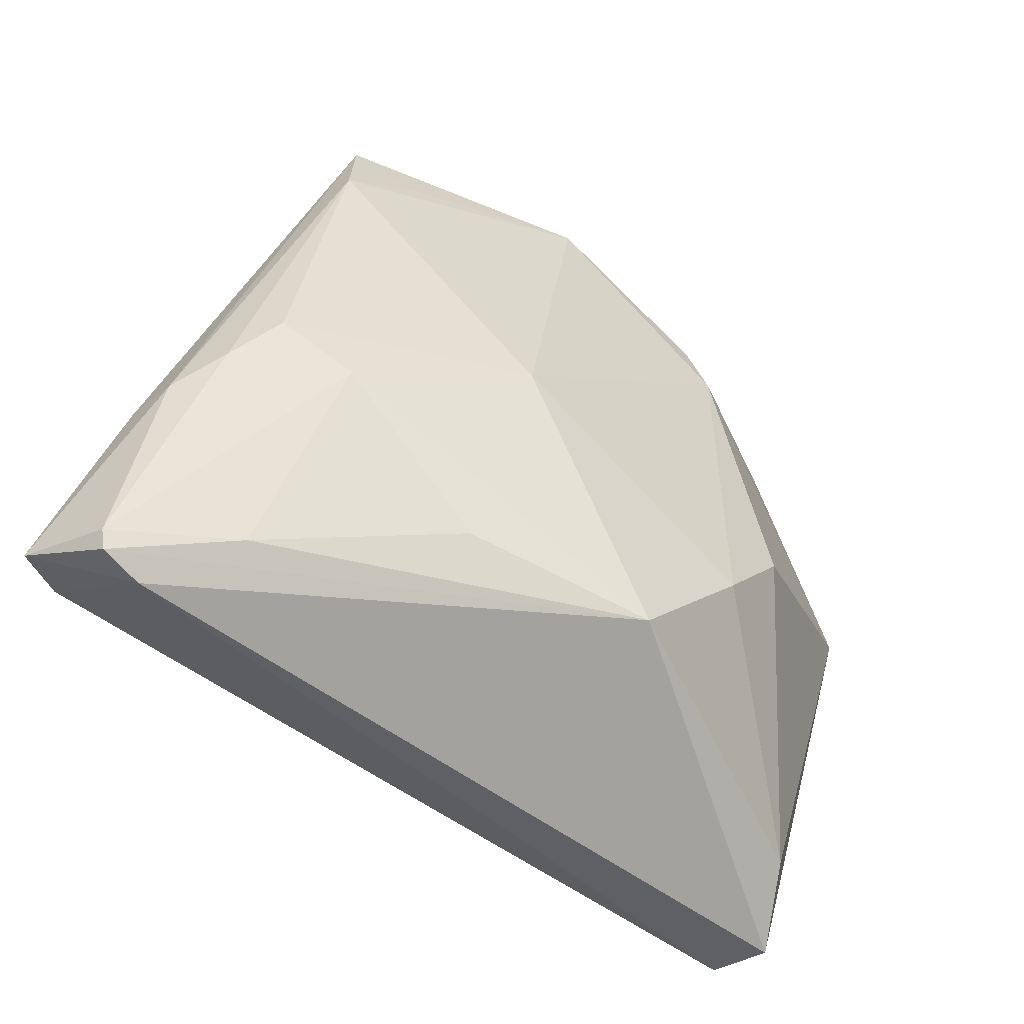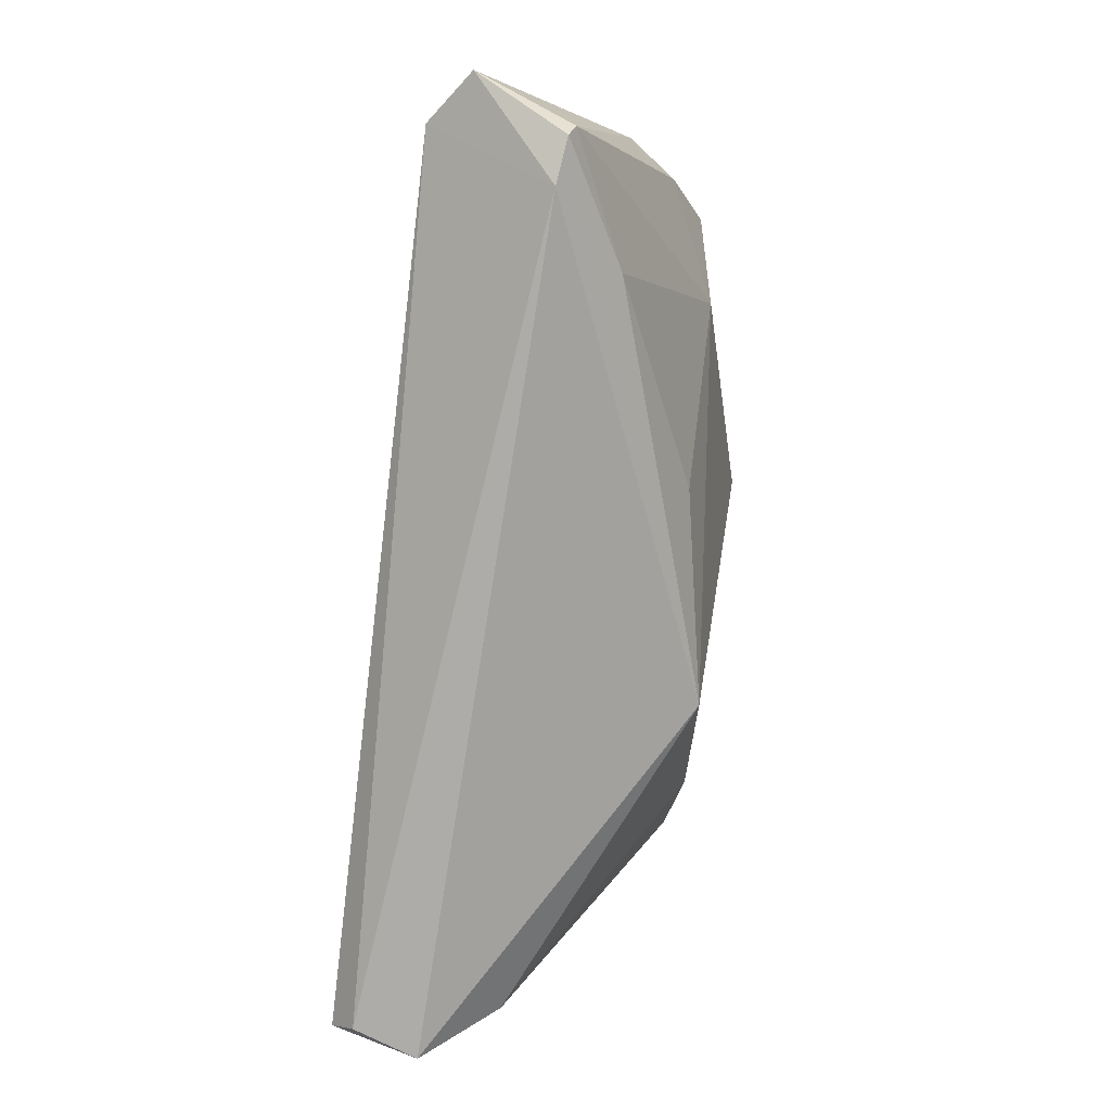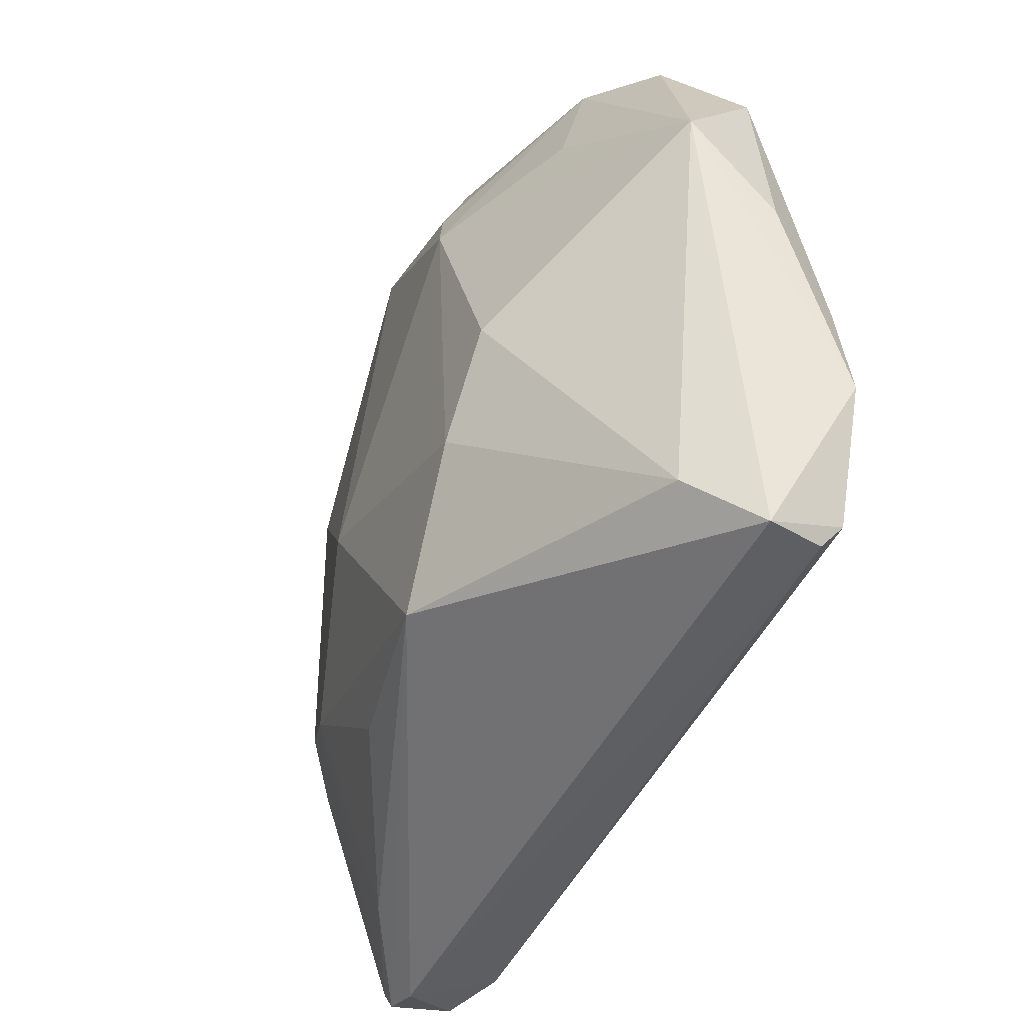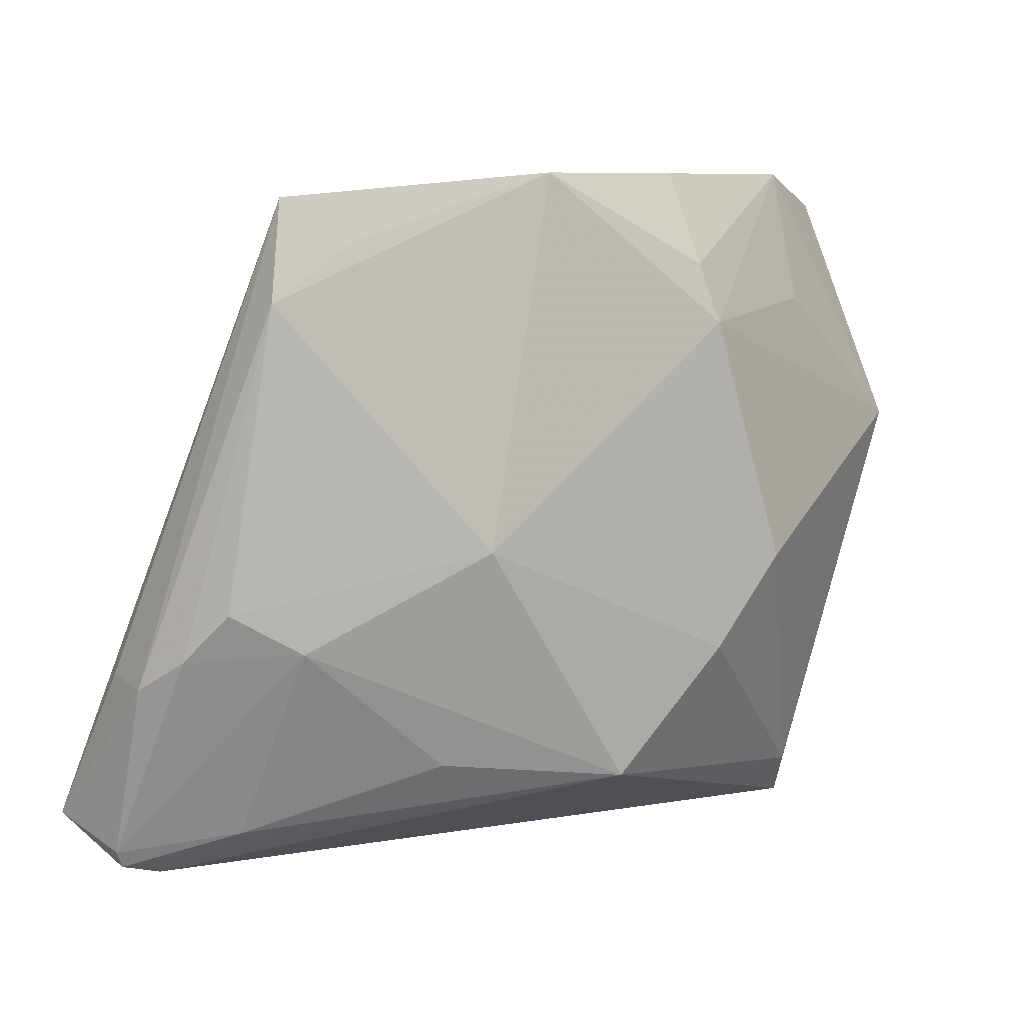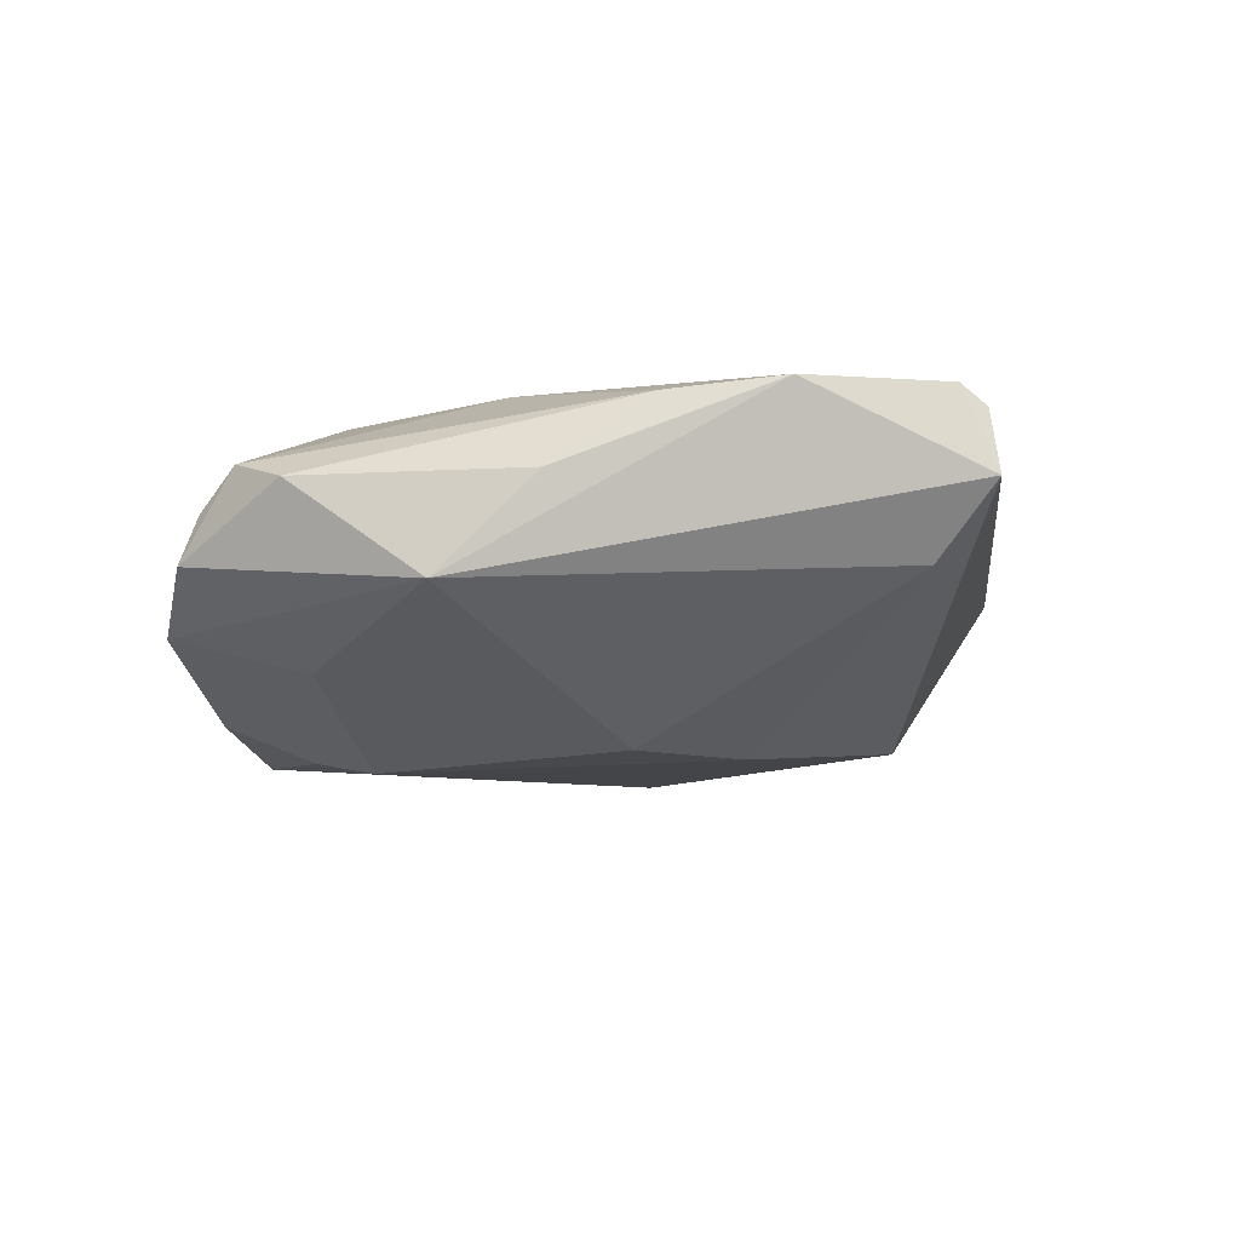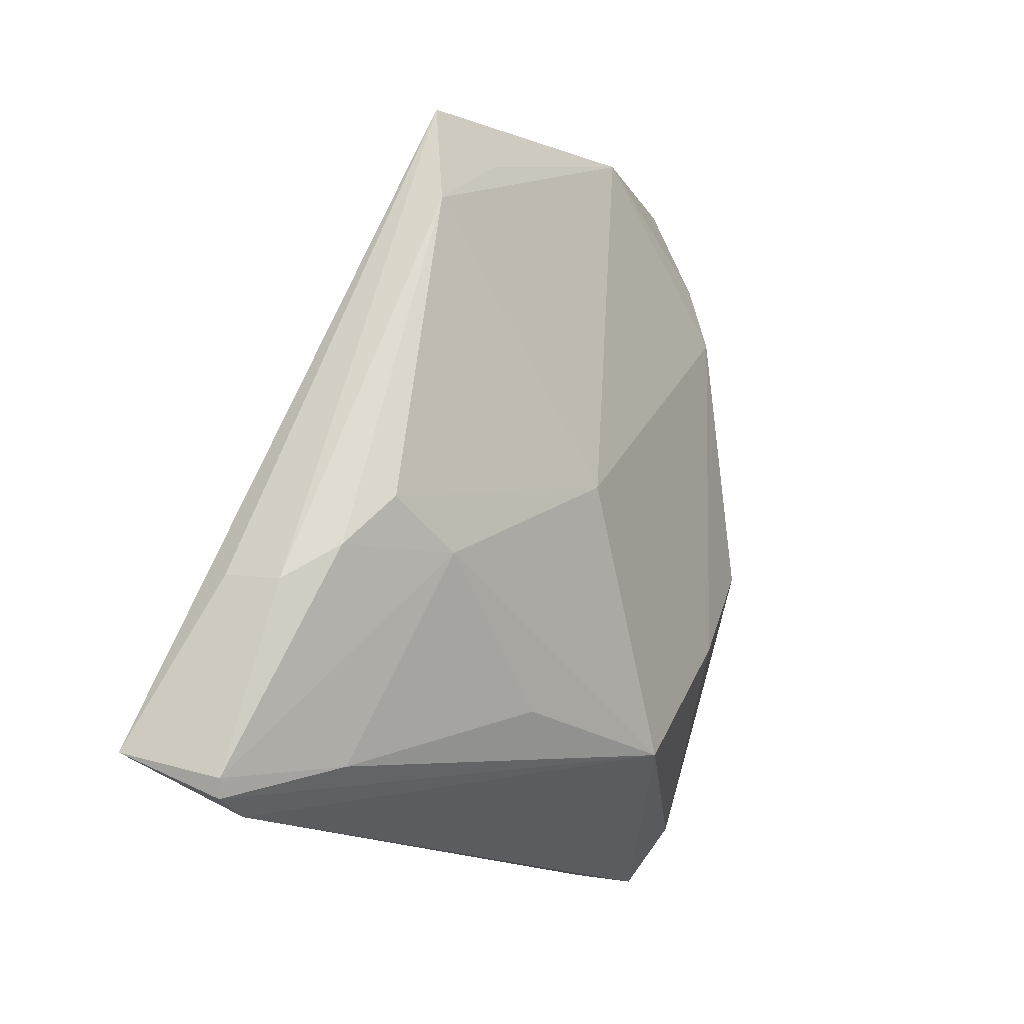
<metadata>
{"format":"obj","ext":"obj","renderer":"f3d","projection":"perspective","resolution":1024,"background":"white","views":[{"elev":-52.8,"azim":142.4,"up":"+Y"},{"elev":-77.5,"azim":82.8,"up":"+Y"},{"elev":-47.4,"azim":-113.6,"up":"+Y"},{"elev":6.9,"azim":154.3,"up":"+Y"},{"elev":-5.9,"azim":-82.5,"up":"+Z"},{"elev":-14.5,"azim":121.7,"up":"+Y"}]}
</metadata>
<code>
v -0.03793 -0.03309 0.000556
v -0.01094 0.03568 0.006993
v -0.04066 -0.03554 0.01646
v 0.03406 -0.0338 -0.001783
v 0.005991 0.03537 0.00683
v -0.02658 -0.00477 -0.01513
v 0.01477 0.03444 0.007246
v -0.04664 -0.02138 0.01634
v -0.04929 0.0002627 0.008235
v 0.04659 -0.03596 0.004034
v -0.04034 0.03352 0.006014
v -0.05019 0.01013 -0.001395
v -0.01754 0.02225 -0.01688
v 0.04616 -0.01587 0.004529
v -0.02379 0.02363 0.01671
v 0.003045 0.03687 0.001416
v -0.01385 0.03874 -0.01191
v 0.01713 0.03545 0.001846
v -0.04053 0.0355 0.00119
v -0.01105 0.02931 0.01743
v 0.04181 -0.0133 -0.006379
v -0.03205 0.03908 -0.004691
v 0.04491 -0.03123 0.01743
v 0.03337 0.02471 -0.01209
v -0.03413 0.005758 0.01743
v -0.006583 -0.02866 -0.01474
v -0.03313 0.02466 -0.008184
v -0.04146 -0.03908 0.007932
v 0.01386 -0.02628 -0.01108
v 0.05019 -0.0332 0.01368
v 0.002987 0.03849 -0.01552
v -0.01845 -0.01686 0.01742
v -0.01557 0.02869 -0.01577
v 0.04134 -0.03908 0.005224
v 0.01068 -0.001992 -0.01743
v -0.04253 0.02959 0.01022
v 0.04536 -0.01682 -0.001571
v 0.03786 -0.008007 -0.009933
v 0.04581 -0.03784 0.004633
v 0.0301 -0.01248 -0.01176
v -0.01873 -0.01478 -0.01573
v -0.03968 -0.03808 0.01437
v -0.04603 -0.00951 0.01537
v -0.04659 0.02425 0.008405
v 0.03167 0.03569 -0.01016
v 0.0243 0.03126 -0.01269
f 22 13 27
f 27 12 22
f 13 12 27
f 22 12 19
f 8 12 28
f 1 26 28
f 28 12 1
f 6 12 13
f 6 1 12
f 34 26 39
f 28 26 34
f 3 8 28
f 26 1 41
f 1 6 41
f 41 6 13
f 20 5 2
f 28 34 42
f 42 3 28
f 8 3 25
f 11 36 20
f 19 36 11
f 20 2 11
f 22 19 11
f 11 2 22
f 44 19 12
f 44 36 19
f 39 26 4
f 35 40 26
f 35 41 13
f 26 41 35
f 30 34 39
f 24 46 45
f 20 36 15
f 15 25 20
f 36 25 15
f 8 25 43
f 43 25 36
f 36 44 43
f 32 25 3
f 12 8 9
f 9 44 12
f 8 43 9
f 9 43 44
f 26 40 29
f 29 4 26
f 40 4 29
f 24 21 38
f 38 21 40
f 38 35 24
f 40 35 38
f 10 30 39
f 40 21 10
f 39 4 10
f 10 4 40
f 37 21 24
f 24 45 37
f 37 10 21
f 30 10 37
f 33 13 22
f 22 17 33
f 30 45 7
f 7 5 20
f 22 2 16
f 16 2 5
f 14 45 30
f 30 37 14
f 14 37 45
f 23 7 20
f 30 7 23
f 20 25 23
f 25 32 23
f 23 32 3
f 3 42 23
f 23 42 34
f 34 30 23
f 31 17 22
f 22 16 31
f 31 16 45
f 31 33 17
f 31 45 46
f 13 33 31
f 31 35 13
f 31 46 24
f 24 35 31
f 18 7 45
f 45 16 18
f 5 7 18
f 18 16 5

</code>
